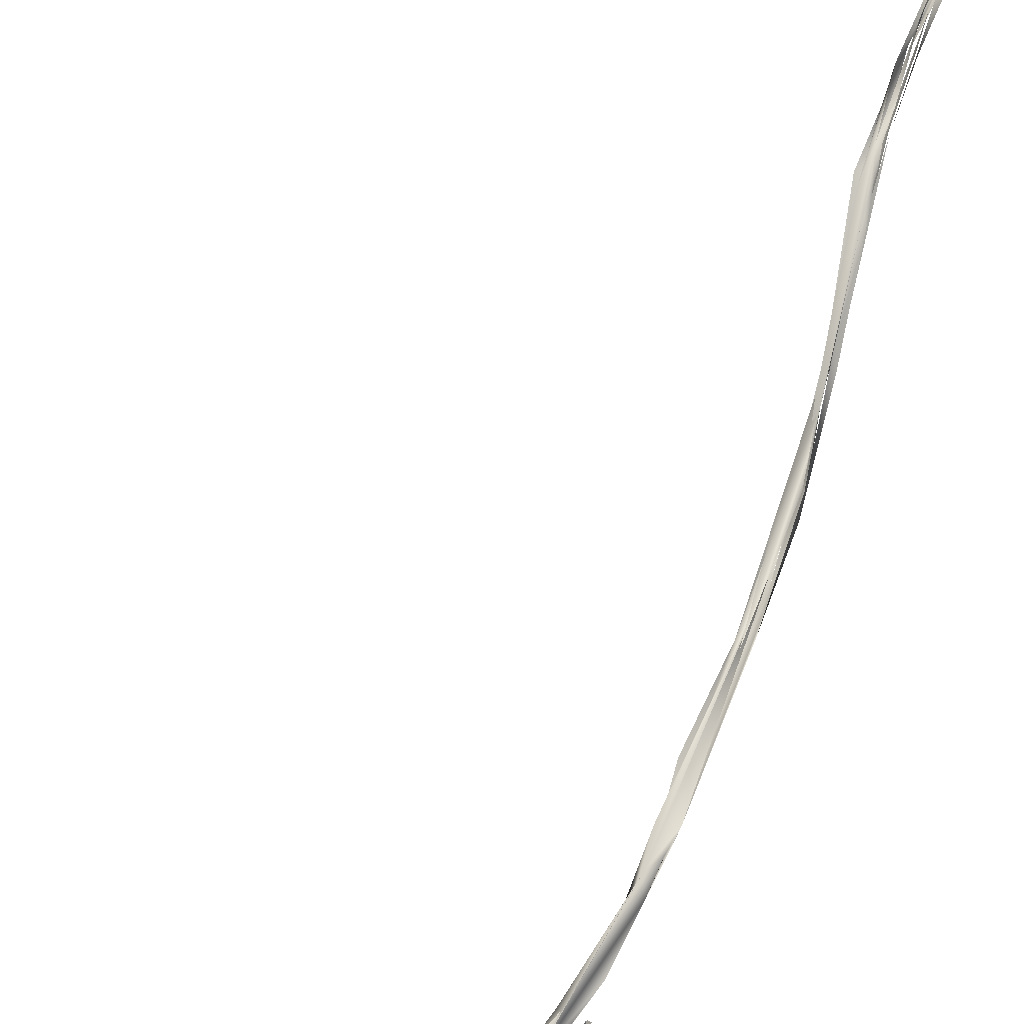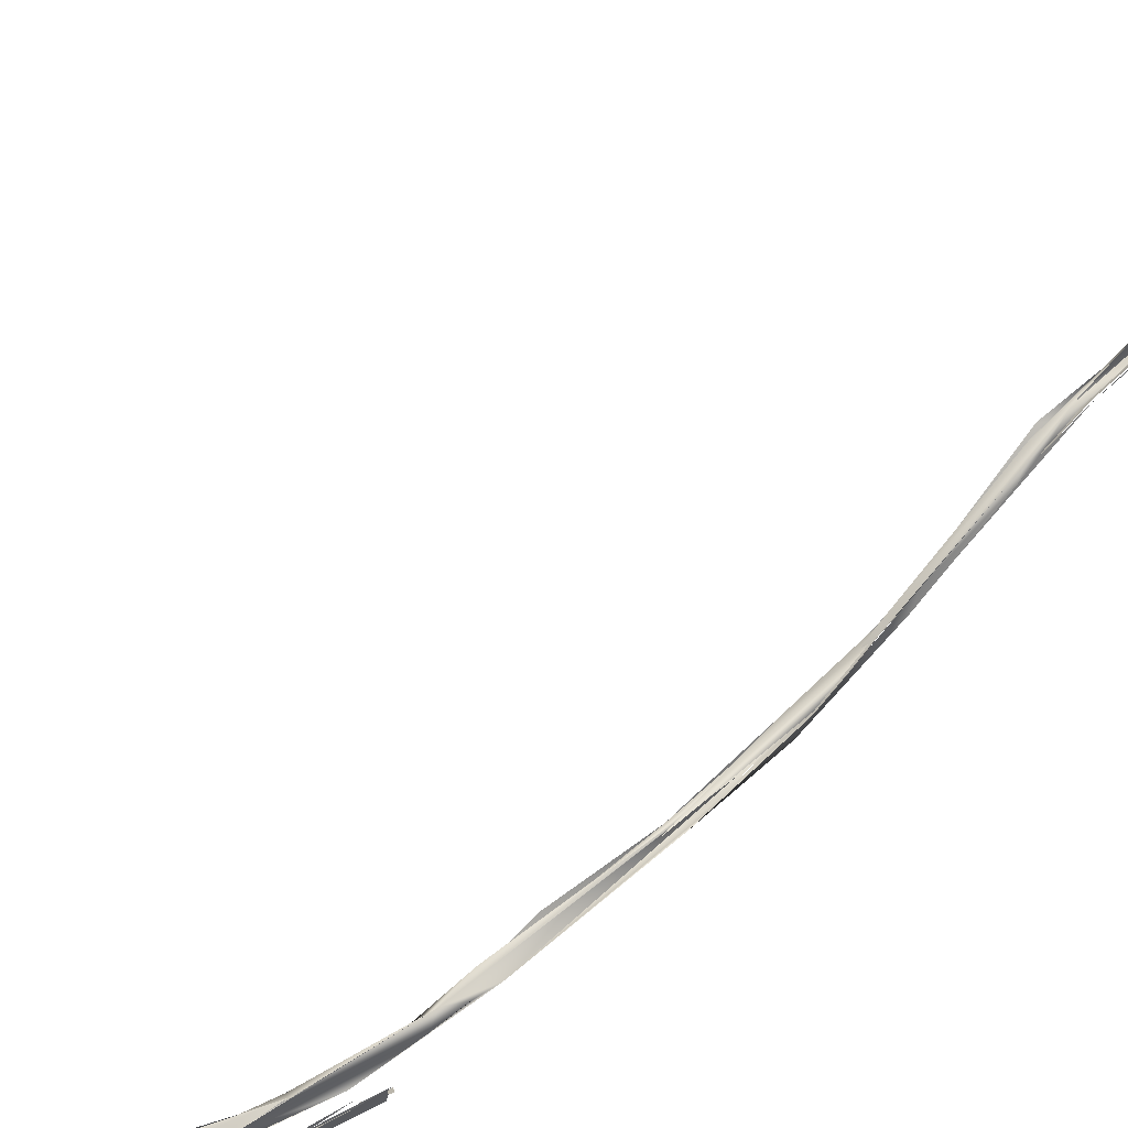
<metadata>
{"format":"obj","ext":"obj","renderer":"f3d","projection":"perspective","resolution":1024,"background":"white","views":[{"elev":74.6,"azim":15.3,"up":"+Y"},{"elev":79.3,"azim":43.7,"up":"+Y"}]}
</metadata>
<code>
o FJ3451.obj_grp1.2076
v 0.4051 -0.5938 5.439
v 0.4081 -0.5941 5.437
v 0.4091 -0.594 5.438
v 0.4081 -0.594 5.44
v 0.4057 -0.5954 5.439
v 0.4041 -0.5945 5.439
v 0.4487 -0.5994 5.404
v 0.4052 -0.5941 5.44
v 0.4059 -0.5952 5.439
v 0.4052 -0.5943 5.44
v 0.4067 -0.5909 5.439
v 0.4084 -0.593 5.434
v 0.4652 -0.5965 5.389
v 0.4454 -0.6008 5.411
v 0.4459 -0.5996 5.406
v 0.446 -0.6003 5.41
v 0.4627 -0.5981 5.396
v 0.4636 -0.601 5.392
v 0.4728 -0.6004 5.378
v 0.4811 -0.5969 5.374
v 0.4636 -0.601 5.392
v 0.4894 -0.5955 5.363
v 0.4854 -0.5981 5.371
v 0.4977 -0.5928 5.345
v 0.4928 -0.5971 5.357
v 0.4927 -0.5997 5.362
v 0.4854 -0.5981 5.371
v 0.4854 -0.5981 5.371
v 0.4636 -0.601 5.392
v 0.4936 -0.5975 5.356
v 0.4989 -0.5953 5.35
v 0.5022 -0.593 5.342
v 0.4834 -0.5985 5.37
v 0.4897 -0.5956 5.363
v 0.5129 -0.5835 5.319
v 0.4989 -0.5953 5.35
v 0.5045 -0.5921 5.343
v 0.4896 -0.5943 5.354
v 0.5033 -0.5925 5.343
v 0.5104 -0.5856 5.331
v 0.4871 -0.5975 5.364
v 0.4983 -0.4403 5.349
v 0.4996 -0.442 5.349
v 0.5015 -0.4386 5.349
v 0.5015 -0.4395 5.348
v 0.5159 -0.4365 5.318
v 0.4982 -0.4391 5.347
v 0.4984 -0.4398 5.349
v 0.4998 -0.4401 5.35
v 0.5015 -0.44 5.35
v 0.4995 -0.4386 5.35
v 0.5032 -0.5925 5.341
v 0.4972 -0.5939 5.349
v 0.5036 -0.5914 5.336
v 0.5152 -0.5791 5.311
v 0.5026 -0.5941 5.342
v 0.5035 -0.5893 5.34
v 0.5118 -0.5837 5.32
v 0.5131 -0.5837 5.319
v 0.5092 -0.585 5.326
v 0.5092 -0.583 5.327
v 0.5111 -0.5821 5.32
v 0.5108 -0.5853 5.328
v 0.5118 -0.5818 5.324
v 0.5035 -0.5893 5.34
v 0.5111 -0.5837 5.324
v 0.5233 -0.4305 5.304
v 0.5206 -0.4322 5.315
v 0.5164 -0.4363 5.317
v 0.5 -0.4424 5.349
v 0.501 -0.4393 5.352
v 0.5008 -0.4367 5.349
v 0.5204 -0.4366 5.319
v 0.5205 -0.4323 5.315
v 0.5213 -0.5696 5.29
v 0.5231 -0.5675 5.291
v 0.5164 -0.5812 5.313
v 0.5111 -0.5833 5.319
v 0.5257 -0.5636 5.283
v 0.5267 -0.5657 5.283
v 0.5249 -0.5692 5.29
v 0.5259 -0.565 5.284
v 0.5222 -0.4332 5.303
v 0.5236 -0.4311 5.303
v 0.5187 -0.4369 5.318
v 0.5176 -0.4381 5.319
v 0.5216 -0.4361 5.317
v 0.5269 -0.5665 5.285
v 0.5257 -0.5615 5.283
v 0.5122 -0.5826 5.323
v 0.5258 -0.5665 5.282
v 0.5226 -0.5685 5.29
v 0.5271 -0.5632 5.283
v 0.5258 -0.5641 5.282
v 0.5263 -0.5631 5.283
v 0.5271 -0.5651 5.283
v 0.5249 -0.5692 5.29
v 0.5266 -0.5649 5.282
v 0.5279 -0.5643 5.283
v 0.5279 -0.5643 5.283
v 0.5265 -0.5638 5.282
v 0.5256 -0.5638 5.283
v 0.523 -0.5671 5.29
v 0.5253 -0.5645 5.282
v 0.5227 -0.5706 5.297
v 0.5364 -0.4353 5.255
v 0.5336 -0.4324 5.264
v 0.535 -0.4327 5.262
v 0.5334 -0.43 5.275
v 0.5305 -0.4333 5.276
v 0.5301 -0.4341 5.285
v 0.5309 -0.4322 5.294
v 0.5322 -0.432 5.258
v 0.5327 -0.4285 5.27
v 0.5347 -0.4305 5.275
v 0.546 -0.4435 5.045
v 0.5433 -0.4393 5.057
v 0.5451 -0.4452 5.04
v 0.5438 -0.4408 5.131
v 0.5417 -0.4461 5.153
v 0.5432 -0.4443 5.155
v 0.5415 -0.4447 5.139
v 0.5425 -0.4441 5.131
v 0.5431 -0.4486 5.168
v 0.5433 -0.4484 5.163
v 0.5436 -0.4442 5.153
v 0.5445 -0.4475 5.163
v 0.5405 -0.4455 5.208
v 0.5443 -0.4474 5.17
v 0.5419 -0.4438 5.151
v 0.5445 -0.4455 5.173
v 0.5446 -0.4475 5.163
v 0.5456 -0.4471 5.18
v 0.5432 -0.44 5.14
v 0.5451 -0.4435 5.174
v 0.5402 -0.4459 5.179
v 0.543 -0.4464 5.198
v 0.5403 -0.4402 5.214
v 0.5388 -0.4411 5.228
v 0.5386 -0.4428 5.211
v 0.5441 -0.4426 5.04
v 0.5462 -0.4433 5.042
v 0.5401 -0.4319 5.073
v 0.5418 -0.4366 5.066
v 0.5439 -0.4407 5.048
v 0.5428 -0.4343 5.059
v 0.5435 -0.433 5.06
v 0.5463 -0.4381 5.045
v 0.5422 -0.4371 5.077
v 0.5422 -0.4411 5.061
v 0.5396 -0.4335 5.083
v 0.5404 -0.4308 5.093
v 0.5433 -0.4393 5.057
v 0.5424 -0.4341 5.068
v 0.5443 -0.4376 5.056
v 0.5439 -0.4342 5.068
v 0.5445 -0.4317 5.066
v 0.5445 -0.4342 5.069
v 0.5404 -0.435 5.097
v 0.5373 -0.4355 5.1
v 0.5389 -0.4333 5.104
v 0.5416 -0.4357 5.108
v 0.5413 -0.4341 5.094
v 0.543 -0.4319 5.09
v 0.5426 -0.4318 5.09
v 0.5447 -0.4426 5.144
v 0.543 -0.4319 5.09
v 0.5425 -0.4346 5.109
v 0.5423 -0.4336 5.102
v 0.5418 -0.4333 5.109
v 0.5404 -0.4335 5.1
v 0.5433 -0.4349 5.112
v 0.5451 -0.4428 5.145
v 0.5403 -0.4446 5.19
v 0.5386 -0.4428 5.211
v 0.541 -0.442 5.204
v 0.5423 -0.4468 5.194
v 0.5432 -0.4415 5.209
v 0.5368 -0.4375 5.229
v 0.5334 -0.435 5.242
v 0.5381 -0.432 5.257
v 0.5364 -0.4354 5.255
v 0.5364 -0.4306 5.264
v 0.5361 -0.432 5.268
v 0.5362 -0.4305 5.265
v 0.5462 -0.4774 4.913
v 0.5448 -0.477 4.912
v 0.5474 -0.4698 4.929
v 0.5446 -0.4761 4.913
v 0.5462 -0.4763 4.912
v 0.5448 -0.477 4.912
v 0.5469 -0.4772 4.913
v 0.5476 -0.475 4.92
v 0.546 -0.4779 4.914
v 0.5441 -0.4777 4.913
v 0.5471 -0.4679 4.932
v 0.5444 -0.4781 4.913
v 0.5472 -0.47 4.929
v 0.5443 -0.4665 4.939
v 0.5453 -0.4676 4.928
v 0.5458 -0.4698 4.931
v 0.545 -0.4685 4.929
v 0.5441 -0.4714 4.931
v 0.5441 -0.4676 4.934
v 0.5462 -0.4606 4.953
v 0.5485 -0.4644 4.941
v 0.5459 -0.4587 4.955
v 0.5455 -0.4599 4.956
v 0.5454 -0.4601 4.956
v 0.546 -0.4573 4.96
v 0.5449 -0.4643 4.941
v 0.5466 -0.4683 4.934
v 0.5459 -0.4568 4.961
v 0.5473 -0.4551 4.967
v 0.5474 -0.4599 4.967
v 0.5474 -0.4577 4.958
v 0.5438 -0.4583 4.966
v 0.5478 -0.4642 4.939
v 0.5432 -0.4605 4.957
v 0.542 -0.4572 4.964
v 0.549 -0.4567 4.959
v 0.5476 -0.459 4.967
v 0.547 -0.4584 4.961
v 0.5475 -0.4558 4.967
v 0.549 -0.4617 4.958
v 0.5499 -0.4581 4.966
v 0.5473 -0.4578 4.958
v 0.5486 -0.4575 4.966
v 0.5481 -0.4535 4.986
v 0.5497 -0.4559 4.978
v 0.5477 -0.453 5.007
v 0.5476 -0.4528 5.007
v 0.549 -0.4538 5.011
v 0.5502 -0.4526 5.013
v 0.5501 -0.454 4.997
v 0.5489 -0.4547 5.01
v 0.549 -0.4514 5.006
v 0.5509 -0.4541 4.987
v 0.5489 -0.4502 5.013
v 0.5514 -0.4541 4.991
v 0.5499 -0.452 5.014
v 0.5465 -0.4421 5.038
v 0.5464 -0.4471 5.029
v 0.5465 -0.4442 5.039
v 0.5488 -0.4533 5.014
v 0.549 -0.4452 5.033
v 0.5474 -0.4445 5.031
v 0.5465 -0.4452 5.031
v 0.5504 -0.4502 5.018
v 0.5461 -0.4472 5.028
v 0.5478 -0.4426 5.042
v 0.5474 -0.4487 5.029
v 0.5474 -0.4447 5.04
v 0.5454 -0.4422 5.044
v 0.5454 -0.4409 5.044
f 11 2 1
f 5 6 7
f 7 6 12
f 10 14 11
f 13 2 11
f 13 11 14
f 15 16 10
f 15 18 16
f 15 19 18
f 7 12 26
f 26 12 20
f 14 17 13
f 21 17 14
f 17 21 23
f 17 22 13
f 24 25 19
f 19 25 18
f 28 29 30
f 17 27 22
f 33 34 35
f 36 37 38
f 27 39 22
f 22 39 40
f 32 31 41
f 46 42 47
f 51 49 50
f 54 25 24
f 55 37 56
f 36 56 37
f 34 57 35
f 52 53 58
f 59 54 60
f 65 63 64
f 24 60 54
f 66 37 55
f 48 51 50
f 67 48 50
f 67 50 68
f 69 43 46
f 42 46 43
f 73 70 86
f 72 71 74
f 73 71 70
f 60 75 59
f 58 76 77
f 77 52 58
f 76 80 77
f 78 81 79
f 82 62 61
f 83 85 69
f 83 46 84
f 47 84 46
f 43 69 85
f 86 87 73
f 73 74 71
f 88 89 90
f 91 92 93
f 83 110 111
f 107 111 110
f 86 111 112
f 111 85 83
f 112 87 86
f 74 73 112
f 113 110 114
f 110 83 114
f 83 84 114
f 114 74 115
f 115 74 112
f 116 117 118
f 119 120 121
f 122 123 124
f 120 122 124
f 125 126 127
f 127 132 125
f 133 134 135
f 120 136 121
f 125 132 137
f 121 136 138
f 133 137 132
f 120 124 128
f 124 137 128
f 140 136 128
f 128 137 139
f 142 143 141
f 144 143 142
f 144 151 143
f 146 145 152
f 151 144 159
f 151 159 160
f 151 161 143
f 144 162 159
f 163 155 156
f 157 164 158
f 165 163 156
f 161 152 143
f 166 167 168
f 119 121 171
f 152 161 130
f 159 123 160
f 152 130 129
f 170 152 129
f 165 126 163
f 169 170 172
f 134 172 170
f 126 125 163
f 123 122 160
f 134 173 172
f 174 175 176
f 121 138 131
f 178 133 135
f 176 175 179
f 140 128 180
f 176 114 177
f 137 181 139
f 113 176 179
f 177 114 181
f 133 181 137
f 178 181 133
f 139 182 107
f 128 139 107
f 128 108 180
f 139 181 106
f 180 108 109
f 107 182 106
f 106 111 107
f 111 106 184
f 112 111 184
f 184 106 181
f 152 169 146
f 170 169 152
f 114 176 113
f 183 181 114
f 185 114 115
f 181 183 112
f 185 183 114
f 112 183 115
f 194 196 195
f 198 197 199
f 195 196 202
f 188 205 189
f 188 206 205
f 200 201 207
f 204 203 208
f 209 210 211
f 212 213 214
f 203 215 208
f 216 217 218
f 227 229 228
f 230 225 226
f 223 231 224
f 221 222 232
f 222 233 232
f 234 225 230
f 235 234 230
f 236 225 234
f 224 231 237
f 239 238 228
f 233 142 250
f 232 233 250
f 237 231 242
f 231 243 242
f 244 245 246
f 236 234 248
f 241 240 247
f 249 234 235
f 242 243 145
f 251 241 247
f 142 141 250
f 252 253 254
f 244 246 154
f 132 126 133
f 251 247 255
f 242 145 146
f 154 153 244
f 158 251 255
f 255 157 158
f 133 173 134
l 147 148
l 100 101
l 186 187
l 149 150
l 192 193
l 8 9
l 3 4
l 98 99
l 104 105
l 190 191
l 44 45
l 94 95
l 96 97
l 102 103
l 219 220

</code>
